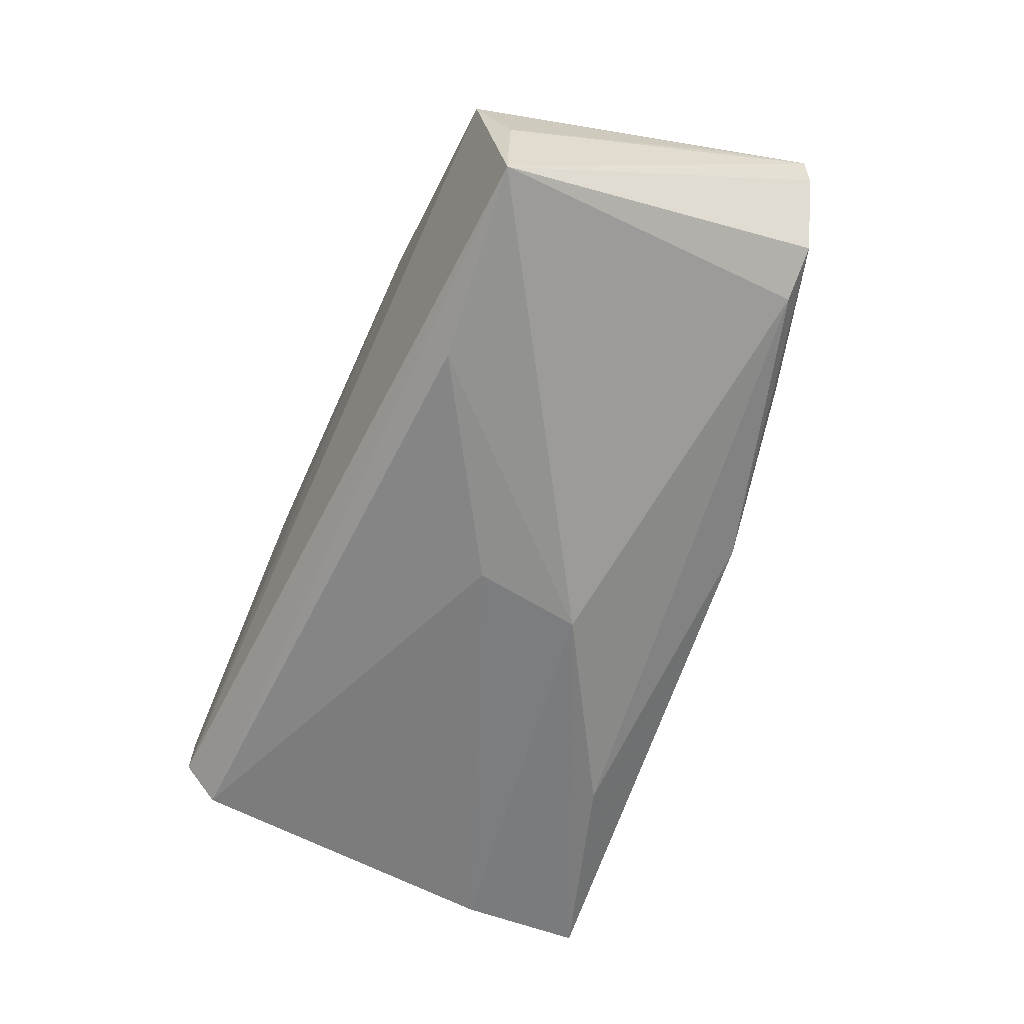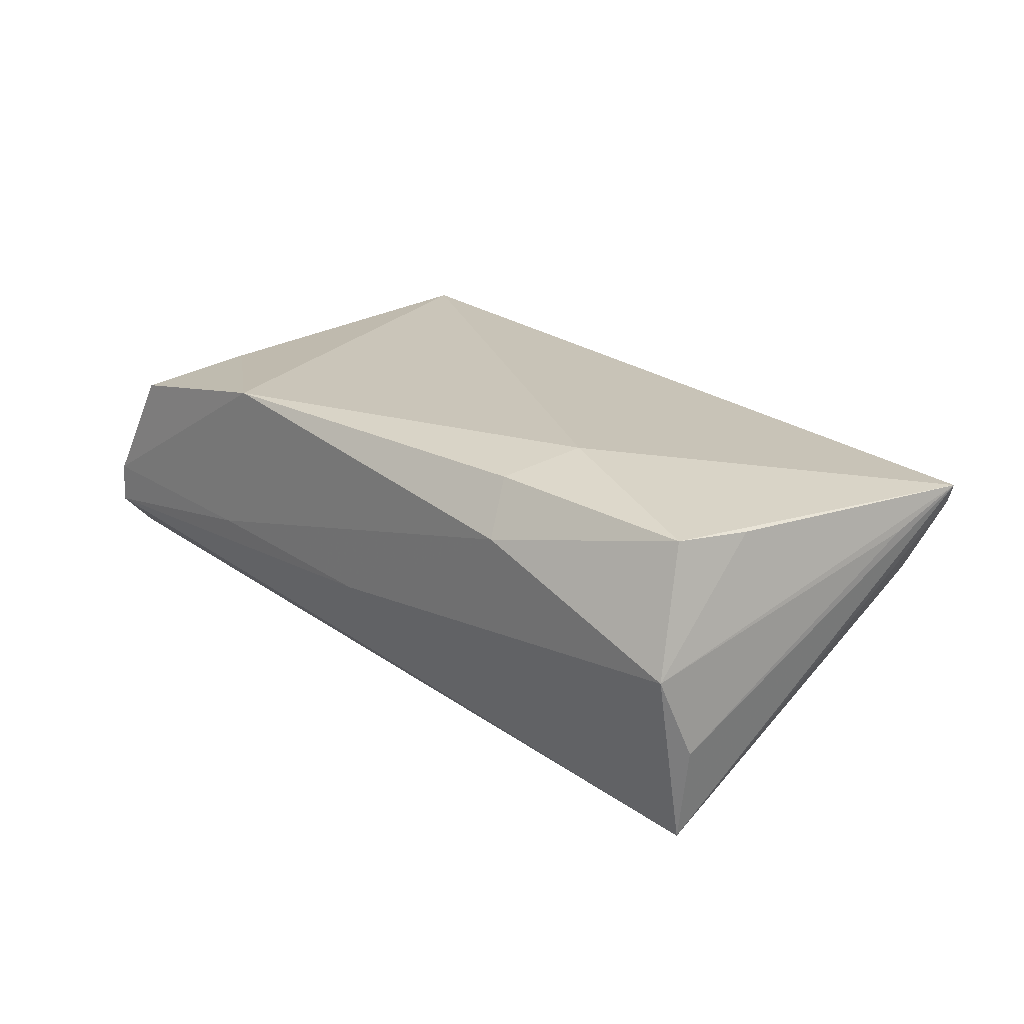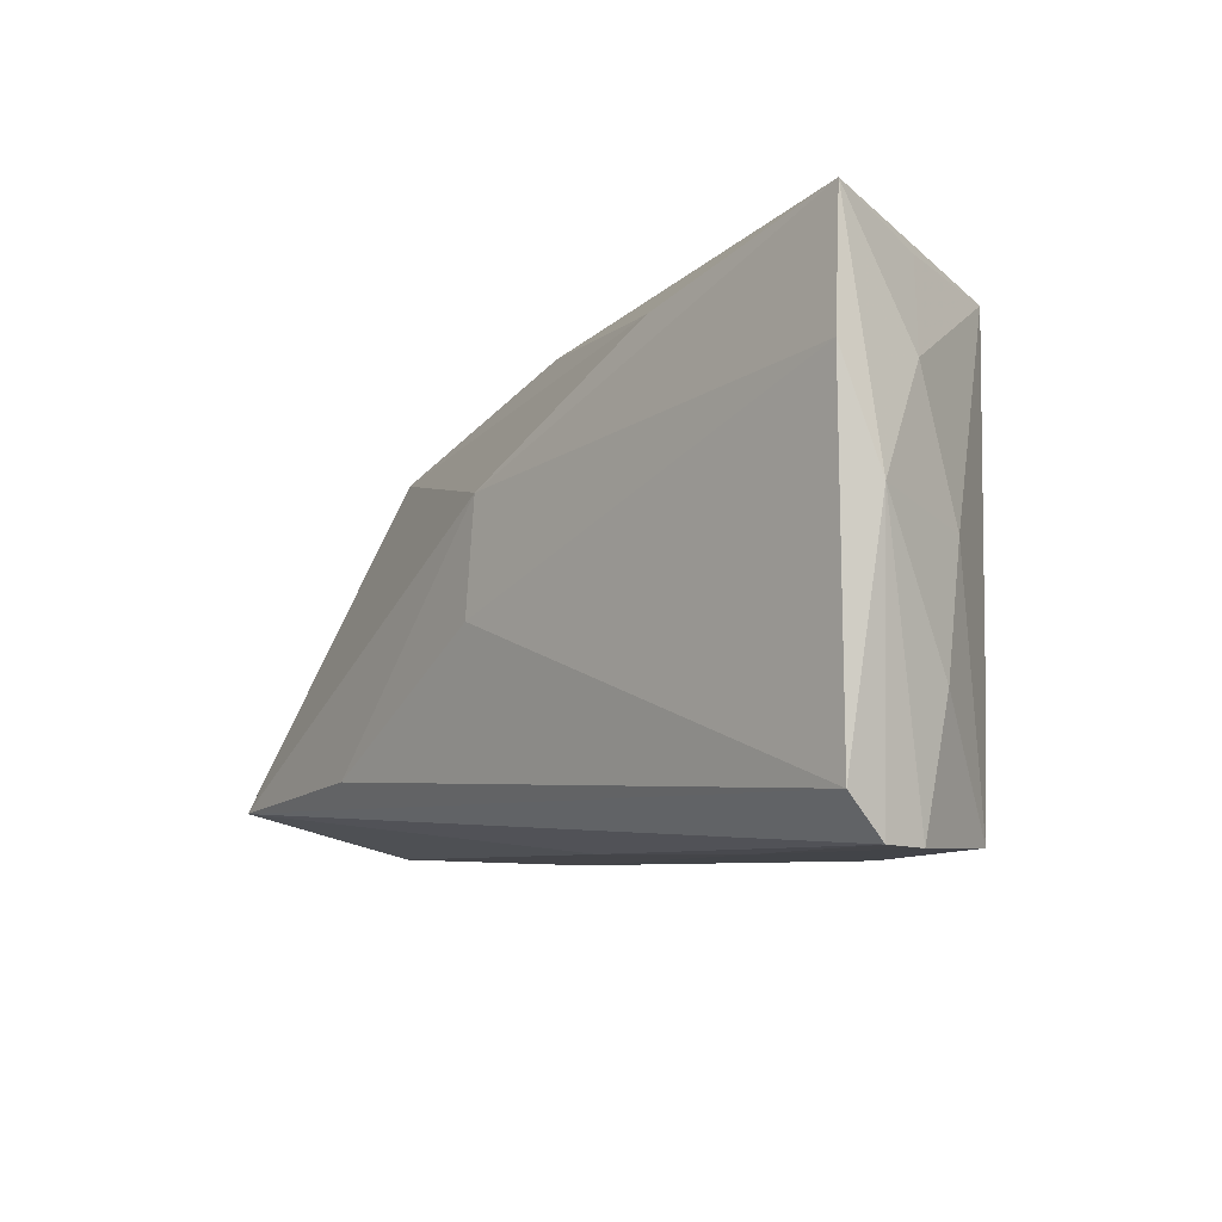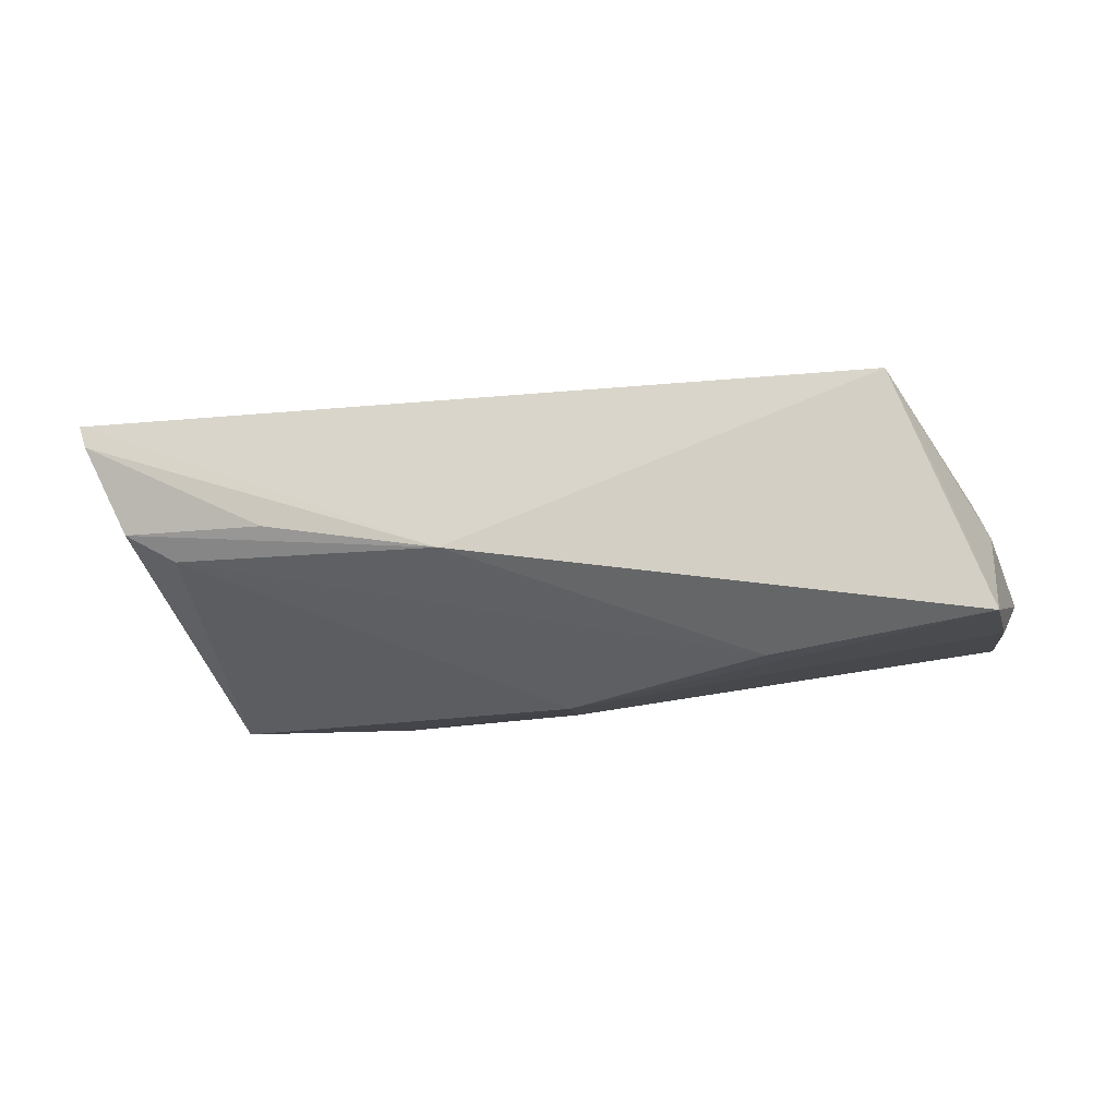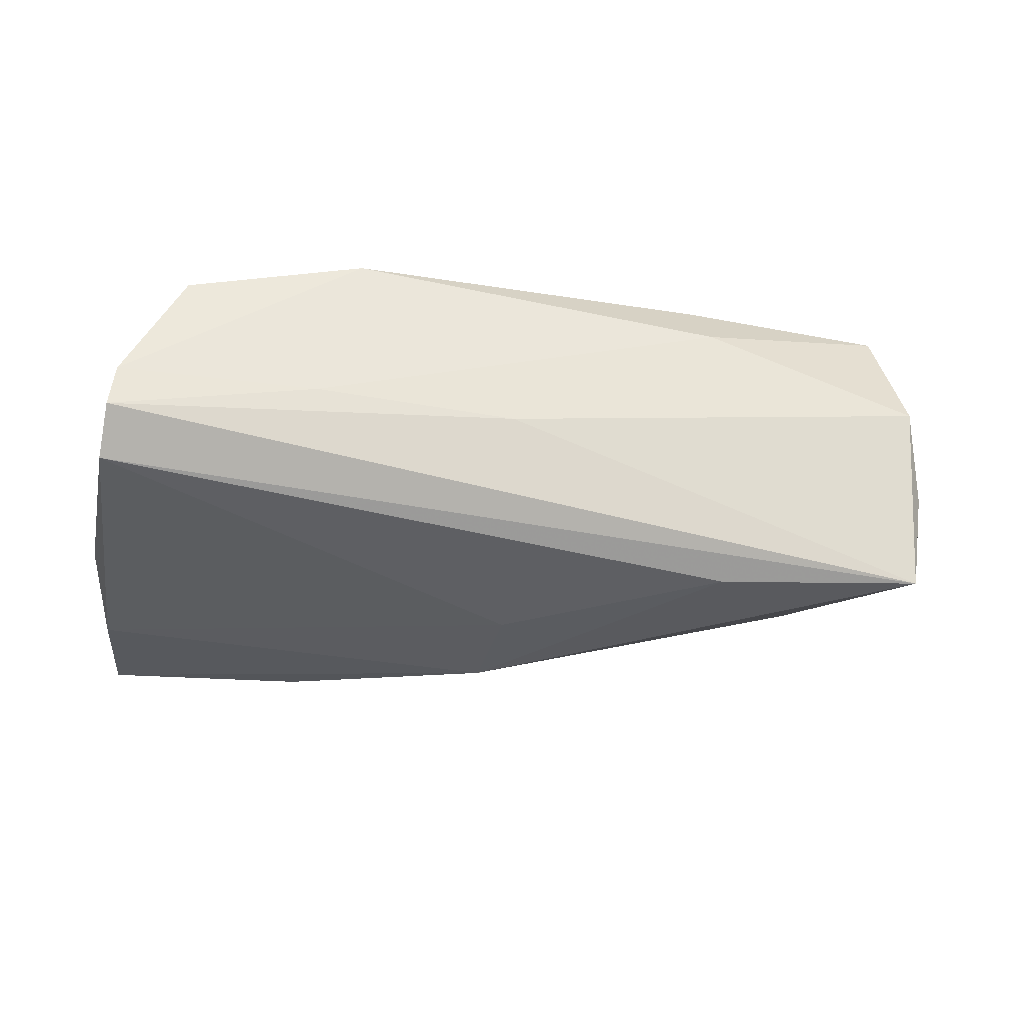
<metadata>
{"format":"obj","ext":"obj","renderer":"f3d","projection":"perspective","resolution":1024,"background":"white","views":[{"elev":-66.2,"azim":69.1,"up":"+Z"},{"elev":24.1,"azim":46.9,"up":"+Z"},{"elev":-10.9,"azim":-124.0,"up":"+Y"},{"elev":-9.2,"azim":-165.9,"up":"+Z"},{"elev":-31.6,"azim":-4.7,"up":"+Z"}]}
</metadata>
<code>
v 0.05187 -0.01896 -0.02113
v -0.02836 0.02454 -0.01681
v -0.0509 -0.02971 -0.006362
v -0.05111 -0.01459 0.001682
v 0.04451 0.02368 -0.0032
v 0.02712 -0.01743 -0.02113
v 0.05219 -0.009378 0.0163
v 0.008371 0.03131 -0.004031
v 0.02617 -0.02557 0.01159
v -0.02527 -0.02856 -0.001955
v -0.05453 0.03131 -0.01337
v -0.0002991 -0.02686 -0.003956
v -0.04916 0.02816 0.0003779
v 0.05753 0.0233 0.01201
v -0.02051 -0.02793 0.01827
v -0.05344 0.01601 -0.003082
v 0.05892 0.02226 0.01496
v 0.03157 0.02813 3.78e-06
v 7.805e-05 -0.002768 -0.02074
v -0.05018 -0.02974 -0.0009654
v -0.04276 0.02735 0.01499
v 0.0244 -0.02173 0.01817
v 0.05114 0.0242 0.0003373
v 0.05361 -0.01922 -0.008864
v -0.002271 0.01087 -0.02113
v -0.04249 -0.01283 0.01438
v -0.0545 0.01582 -0.014
v -0.05168 -0.02505 -0.01145
v -0.05547 0.002819 -0.009285
v 0.05776 0.01301 0.01118
v -0.04275 -0.02845 0.01355
v 0.05243 -0.0235 0.001743
v 0.04969 -0.01822 0.01703
v 0.02638 -0.01098 0.01952
v -0.05063 0.0002948 0.003966
f 28 3 29
f 28 1 3
f 27 28 29
f 25 27 11
f 11 27 29
f 25 1 6
f 1 28 6
f 32 30 17
f 8 21 17
f 8 11 21
f 29 35 16
f 16 11 29
f 16 35 21
f 25 6 19
f 19 6 28
f 19 27 25
f 28 27 19
f 3 1 12
f 1 32 12
f 24 32 1
f 30 32 24
f 24 1 17
f 17 30 24
f 25 11 2
f 11 8 2
f 21 11 13
f 13 16 21
f 11 16 13
f 9 12 32
f 32 33 9
f 4 31 35
f 4 35 29
f 15 31 20
f 31 4 20
f 29 3 20
f 20 4 29
f 21 35 26
f 35 31 26
f 26 15 21
f 26 31 15
f 7 32 17
f 17 33 7
f 7 33 32
f 34 33 17
f 17 21 34
f 21 15 34
f 18 23 8
f 8 23 5
f 25 2 5
f 5 2 8
f 5 1 25
f 5 23 1
f 15 9 22
f 22 9 33
f 22 34 15
f 33 34 22
f 3 12 10
f 12 9 10
f 10 20 3
f 10 9 15
f 15 20 10
f 14 8 17
f 14 18 8
f 23 18 14
f 17 1 14
f 1 23 14

</code>
